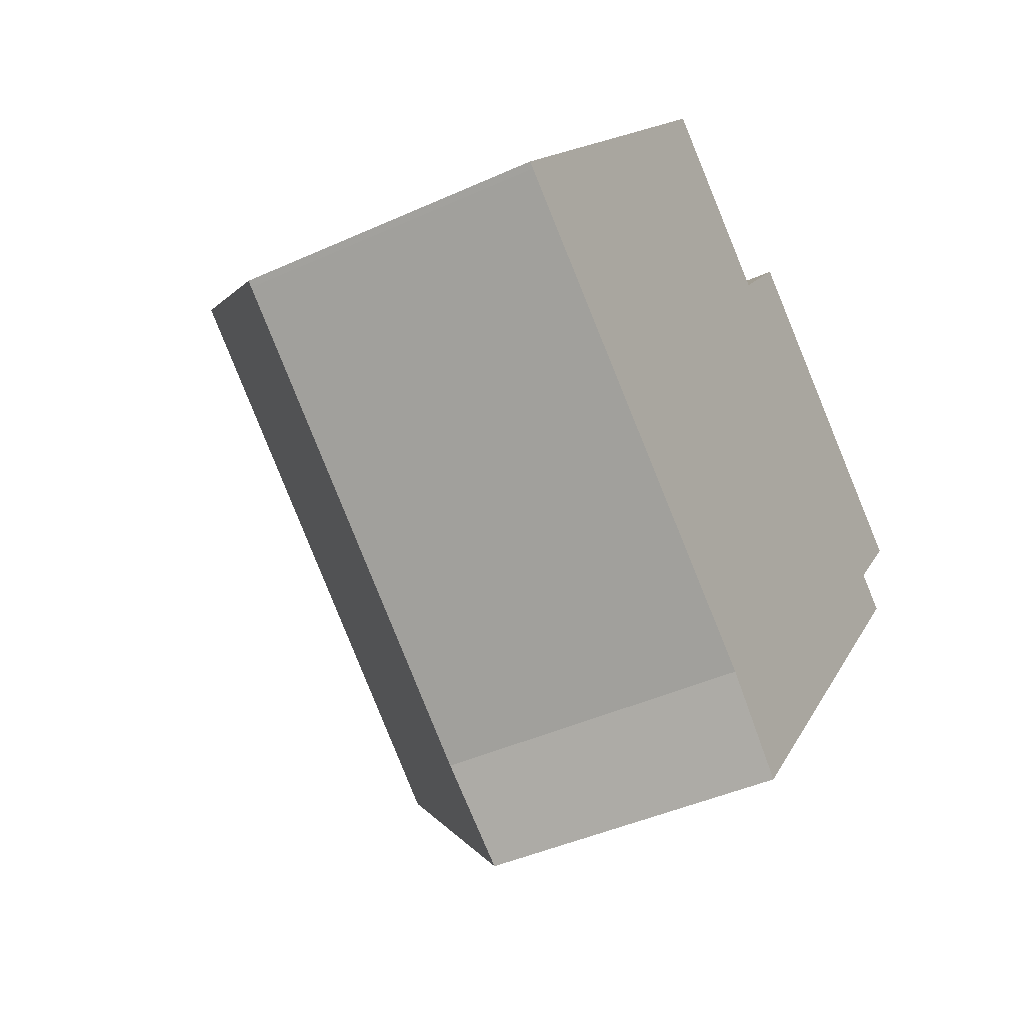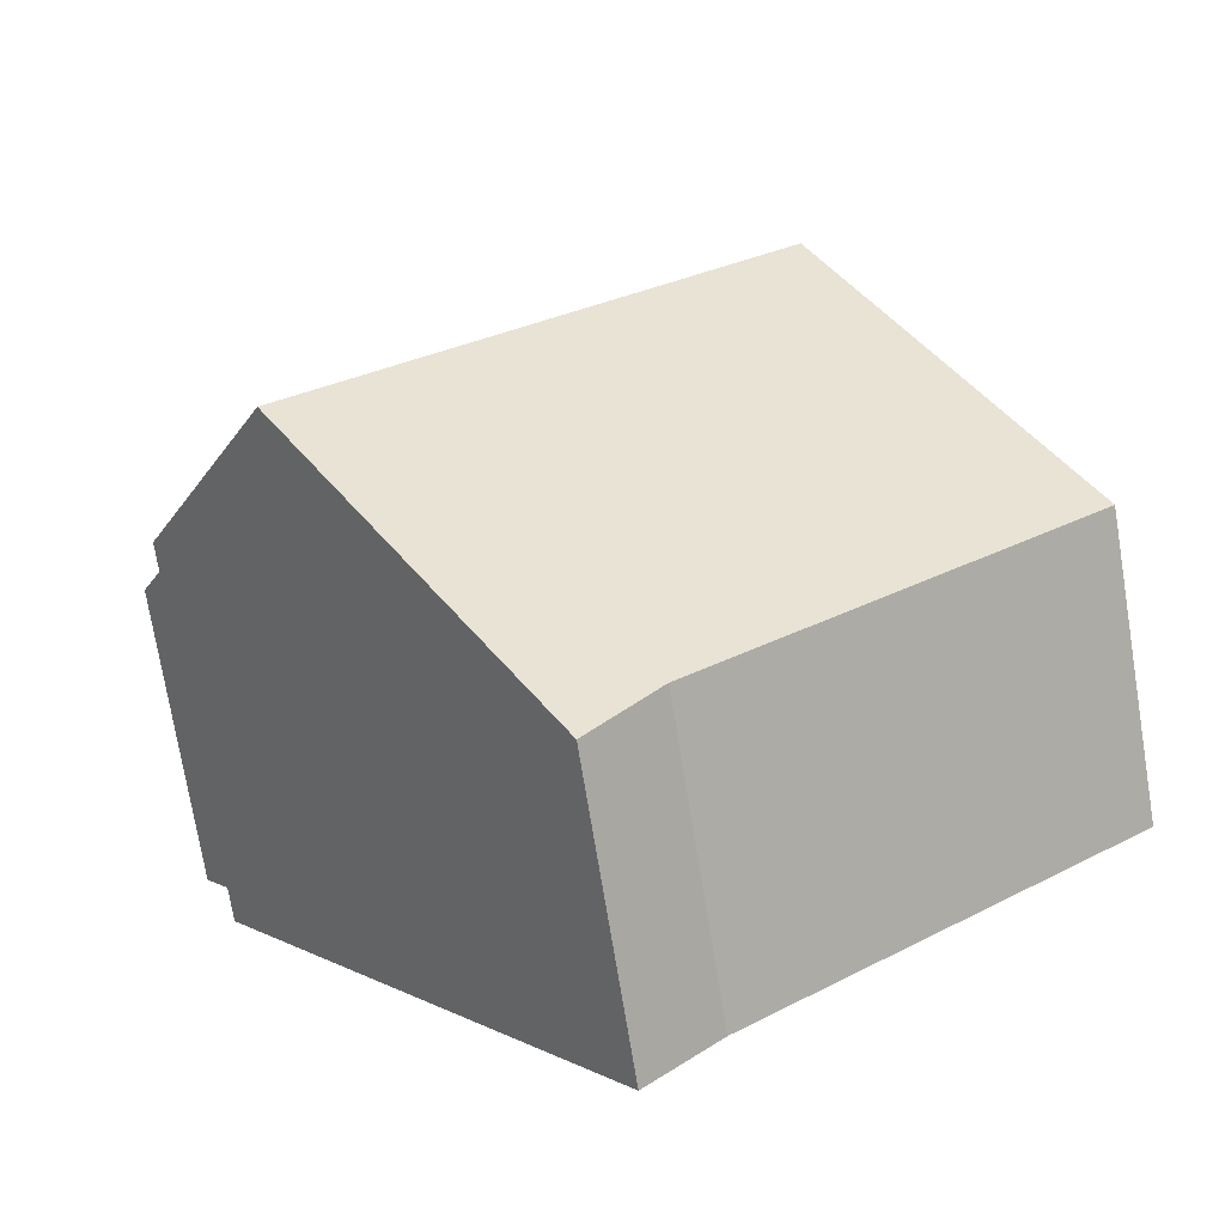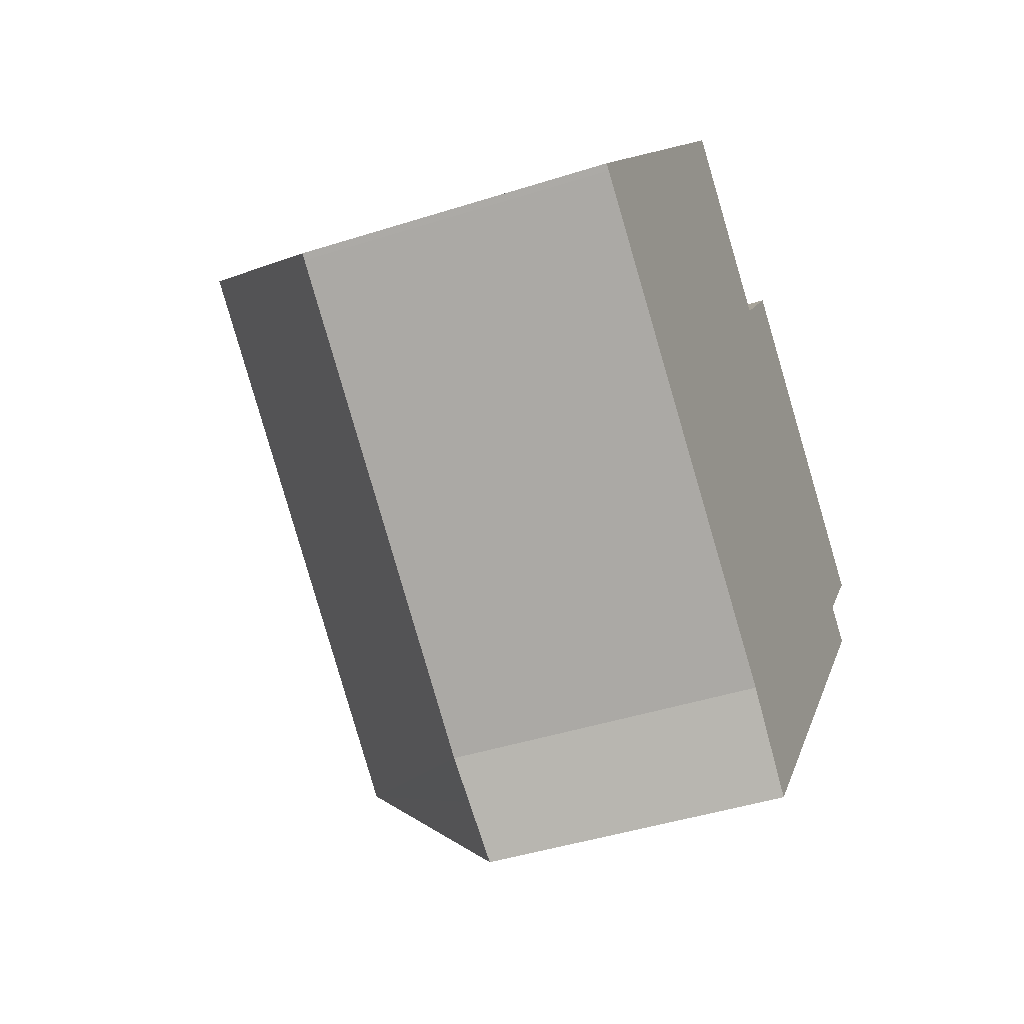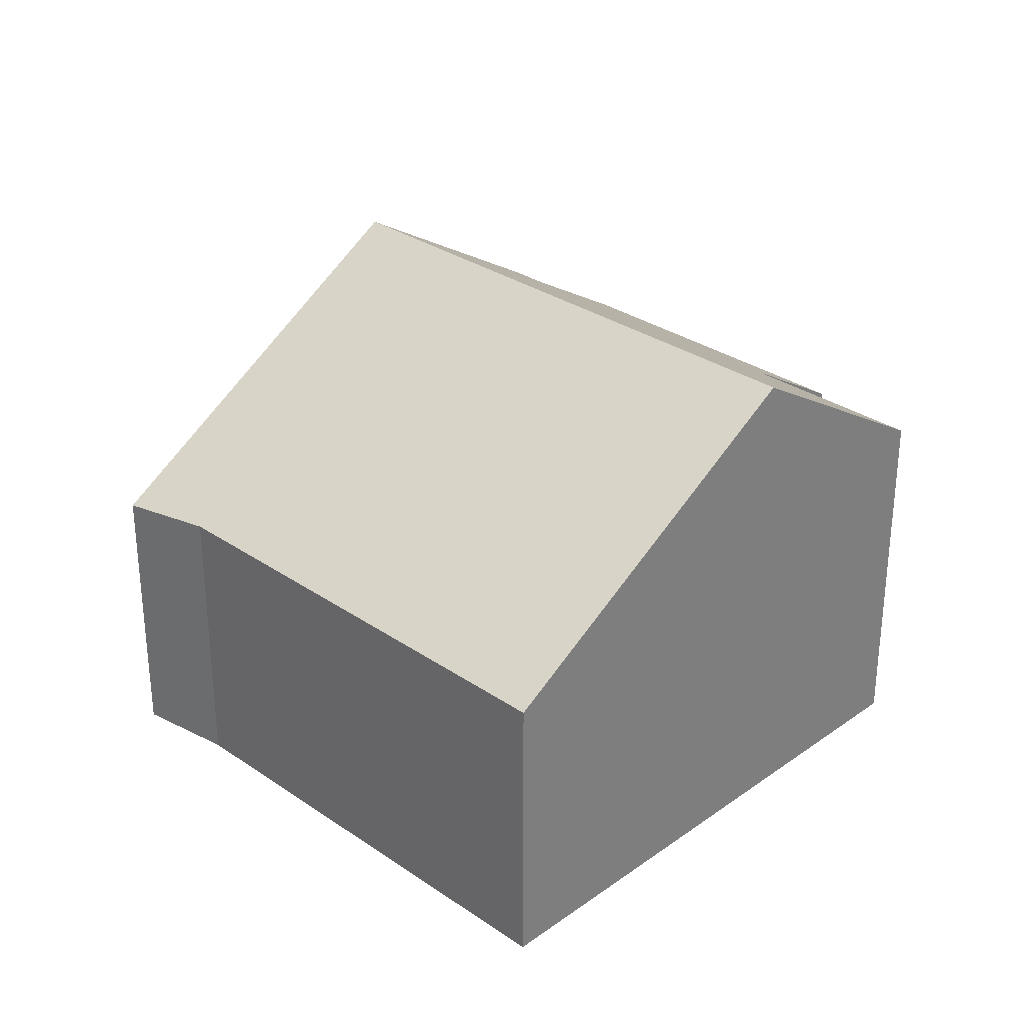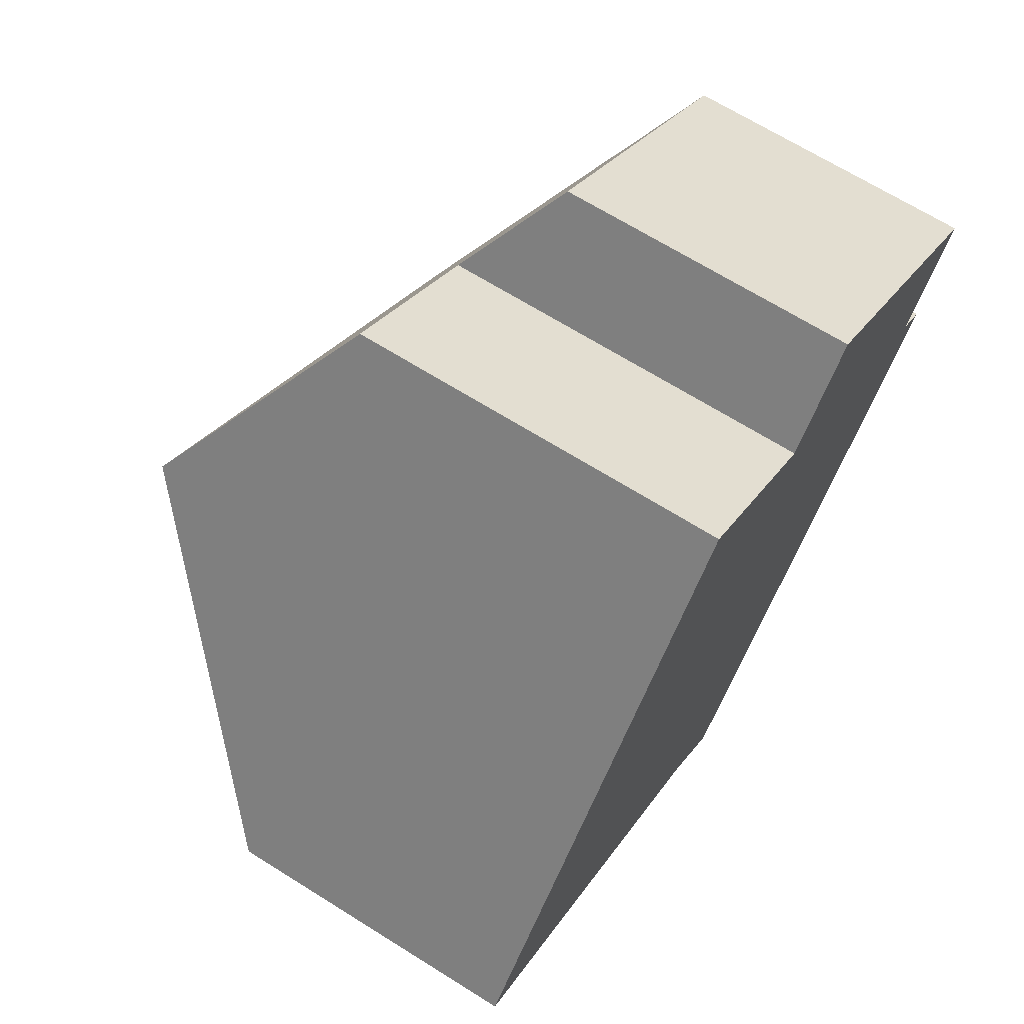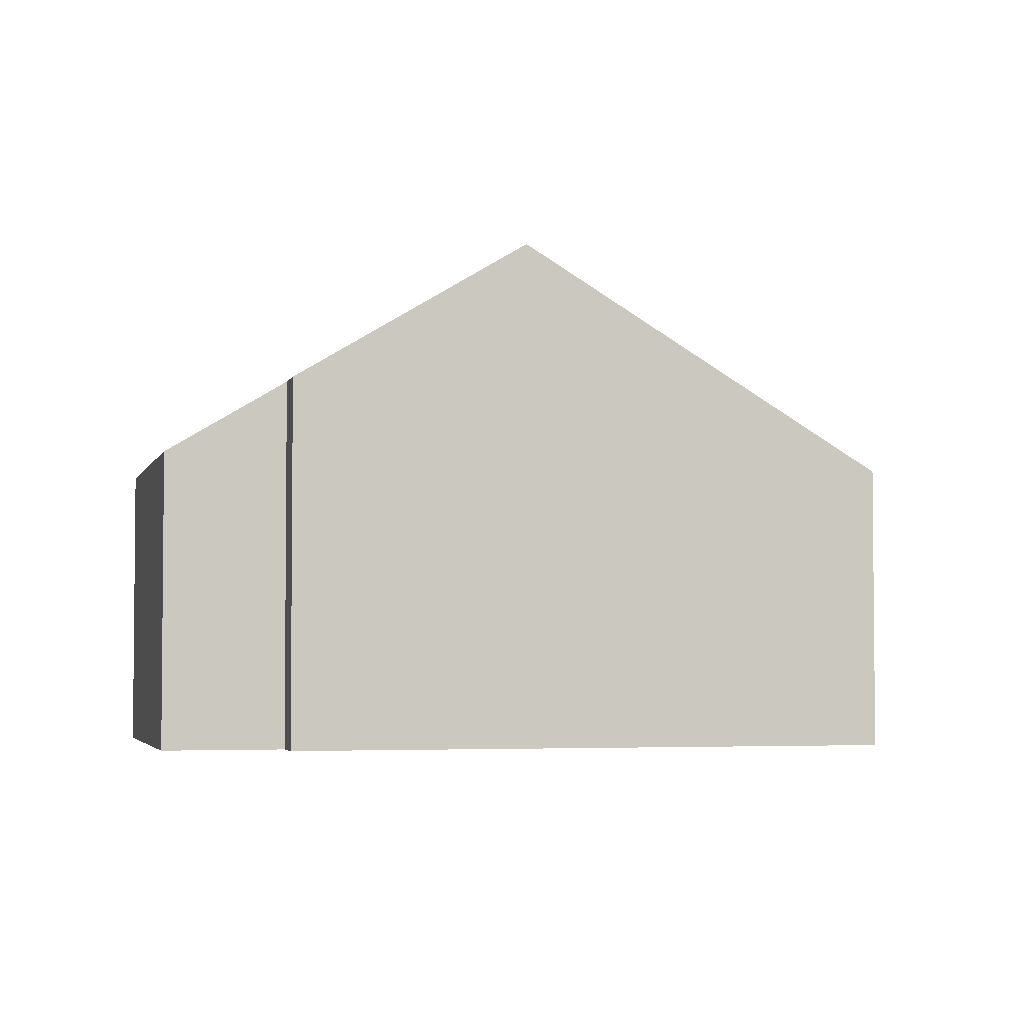
<metadata>
{"format":"obj","ext":"obj","renderer":"f3d","projection":"perspective","resolution":1024,"background":"white","views":[{"elev":-42.9,"azim":-61.6,"up":"+Z"},{"elev":-73.7,"azim":-170.7,"up":"+Z"},{"elev":-43.5,"azim":-69.3,"up":"+Z"},{"elev":30.8,"azim":-97.9,"up":"+Y"},{"elev":67.8,"azim":-57.9,"up":"+Z"},{"elev":-3.6,"azim":113.7,"up":"+Y"}]}
</metadata>
<code>
v  3.522 8.167 4.558
v  0.083 4.713 -0.065
v  0 4.714 2.886e-16
v  6.224 4.713 -4.794
v  11.03 8.167 -1.225
v  6.707 4.653 -5.293
v  7.447 4.653 -5.863
v  7.364 4.571 -5.971
v  14.03 4.717 3.728
v  8.355 5.894 5.621
v  9.561 4.712 7.182
v  5.842 5.892 7.562
v  12.84 5.883 2.188
v  13.36 5.884 1.788
v  7.364 3.656e-16 -5.971
v  6.224 2.935e-16 -4.794
v  6.707 3.241e-16 -5.293
v  0.083 3.98e-18 -0.065
v  0 0 0
v  3.522 -2.791e-16 4.558
v  5.842 -4.63e-16 7.562
v  8.355 -3.442e-16 5.621
v  9.561 -4.398e-16 7.182
v  14.03 -2.283e-16 3.728
v  13.36 -1.095e-16 1.788
v  12.84 -1.34e-16 2.188
v  11.03 7.501e-17 -1.225
v  7.447 3.59e-16 -5.863
g defaultobject
f 1 2 3
f 2 1 4
f 4 1 5
f 4 5 6
f 6 5 7
f 6 7 8
f 9 10 11
f 10 1 12
f 1 10 5
f 5 10 13
f 13 10 9
f 5 13 14
f 15 6 8
f 6 15 4
f 4 15 16
f 16 15 17
f 16 2 4
f 2 16 18
f 2 18 3
f 3 18 19
f 19 1 3
f 1 19 12
f 12 19 20
f 12 20 21
f 22 11 10
f 11 22 23
f 12 22 10
f 22 12 21
f 11 24 9
f 24 11 23
f 13 25 14
f 25 13 26
f 9 26 13
f 26 9 24
f 25 5 14
f 5 25 7
f 7 25 27
f 7 27 28
f 7 28 8
f 8 28 15
f 20 22 21
f 22 20 24
f 24 20 26
f 26 20 19
f 26 19 25
f 25 19 27
f 27 19 16
f 27 16 28
f 16 19 18
f 28 16 17
f 28 17 15
f 24 23 22

</code>
